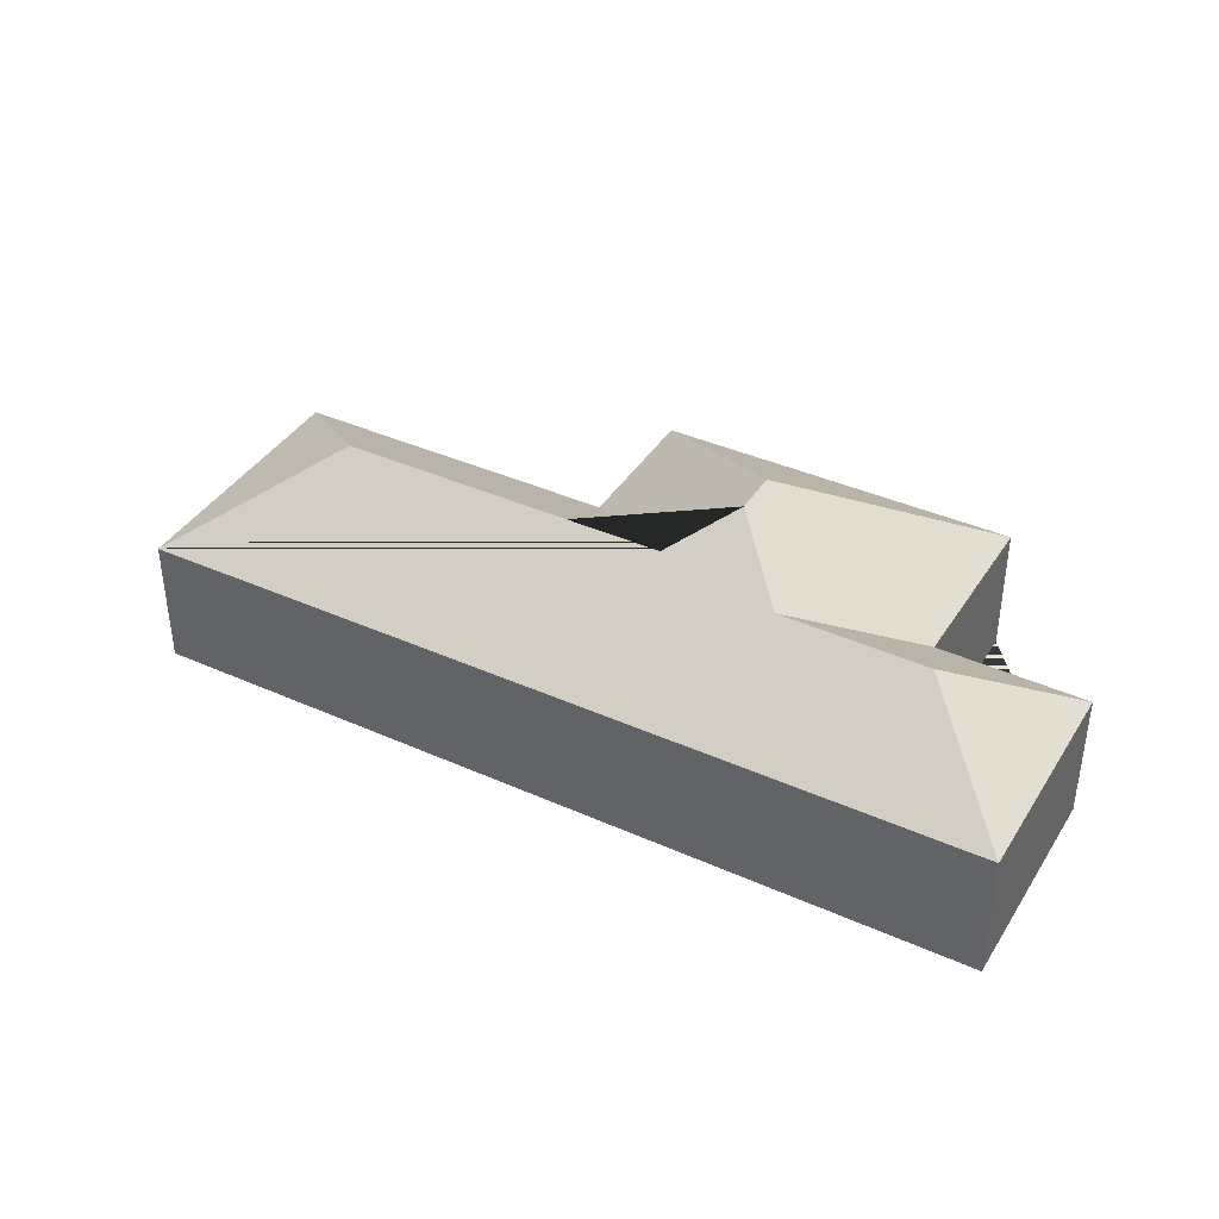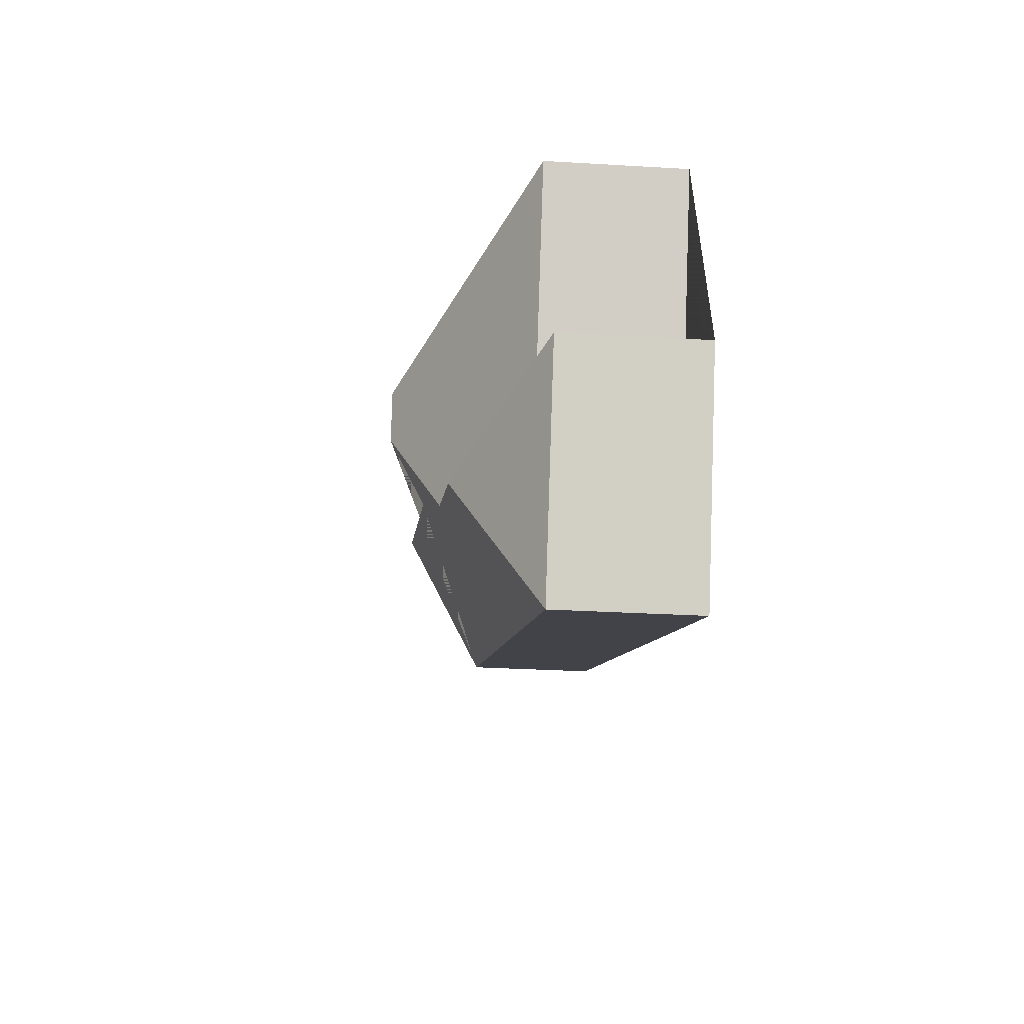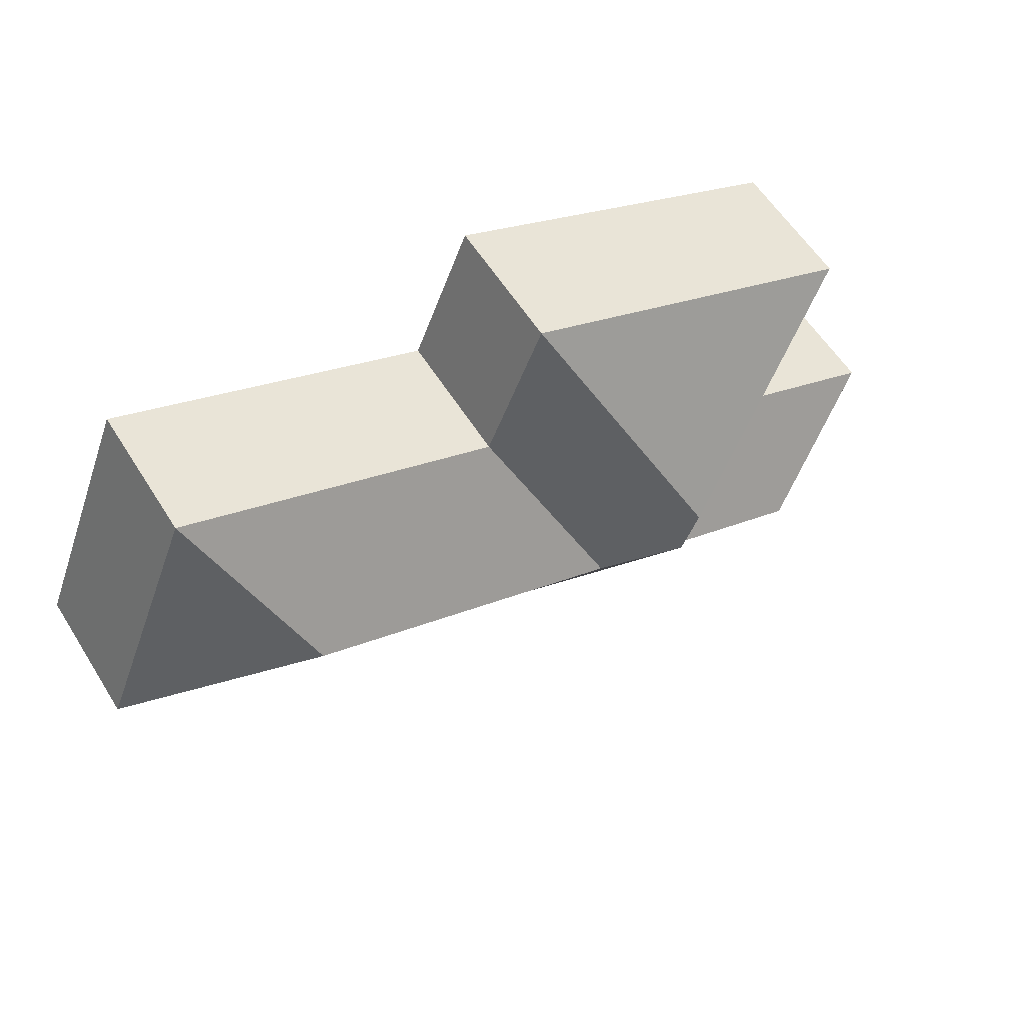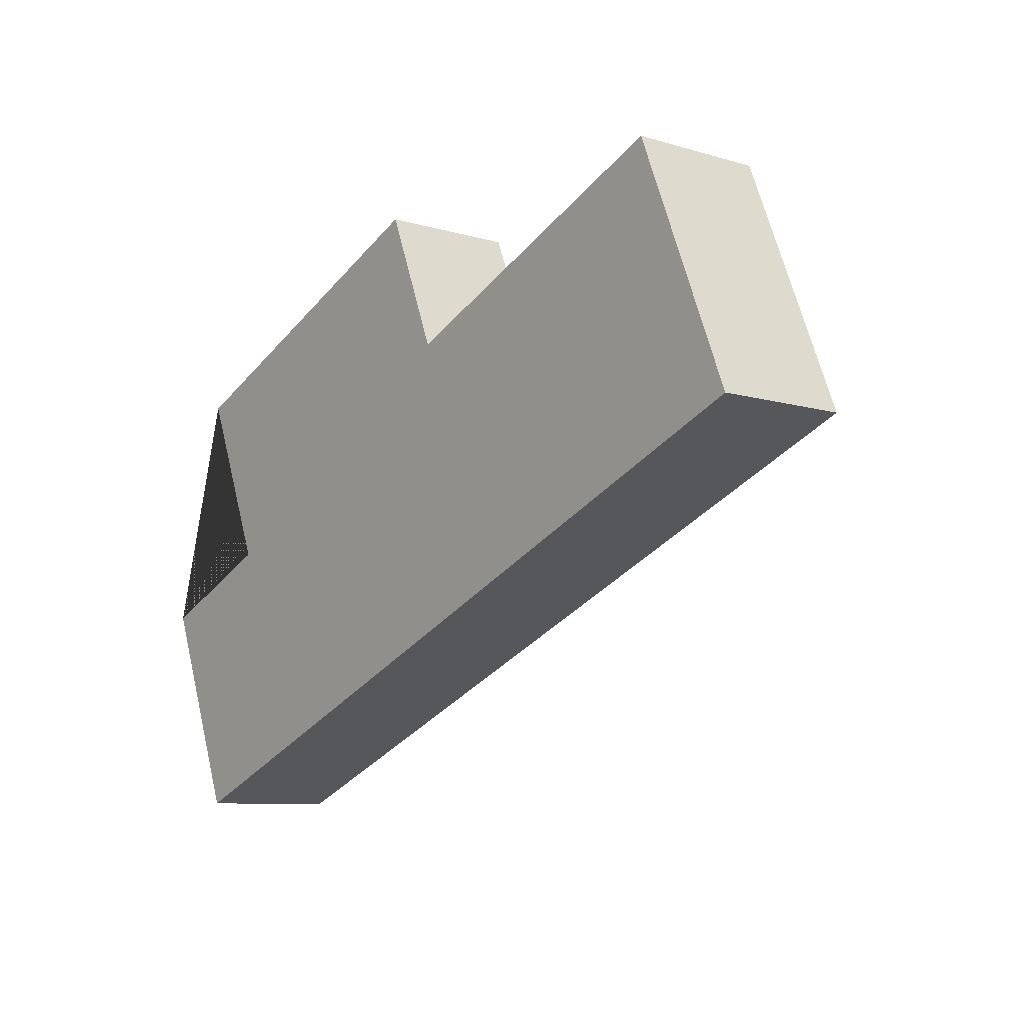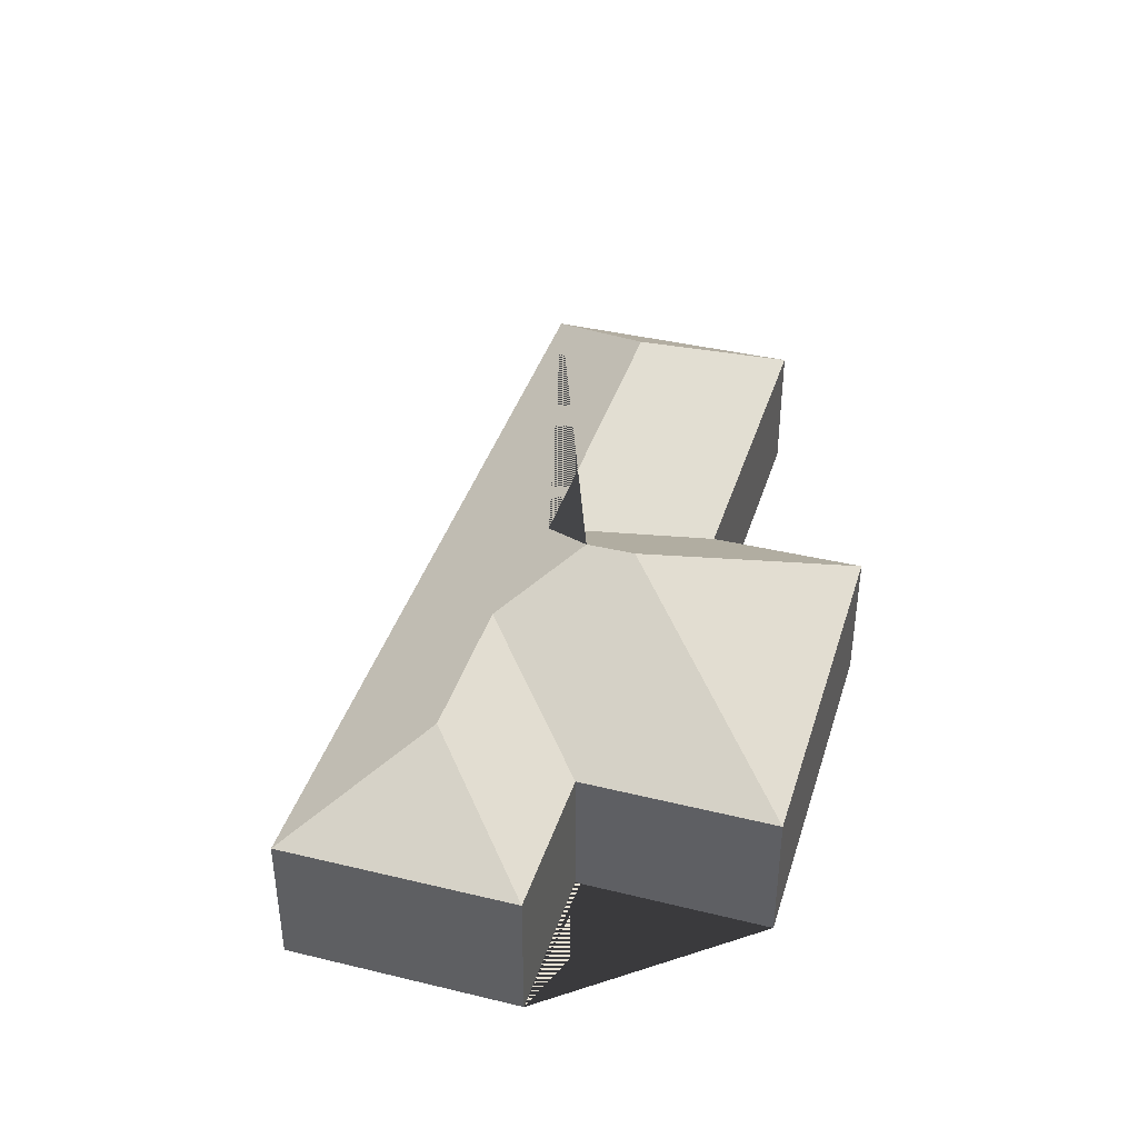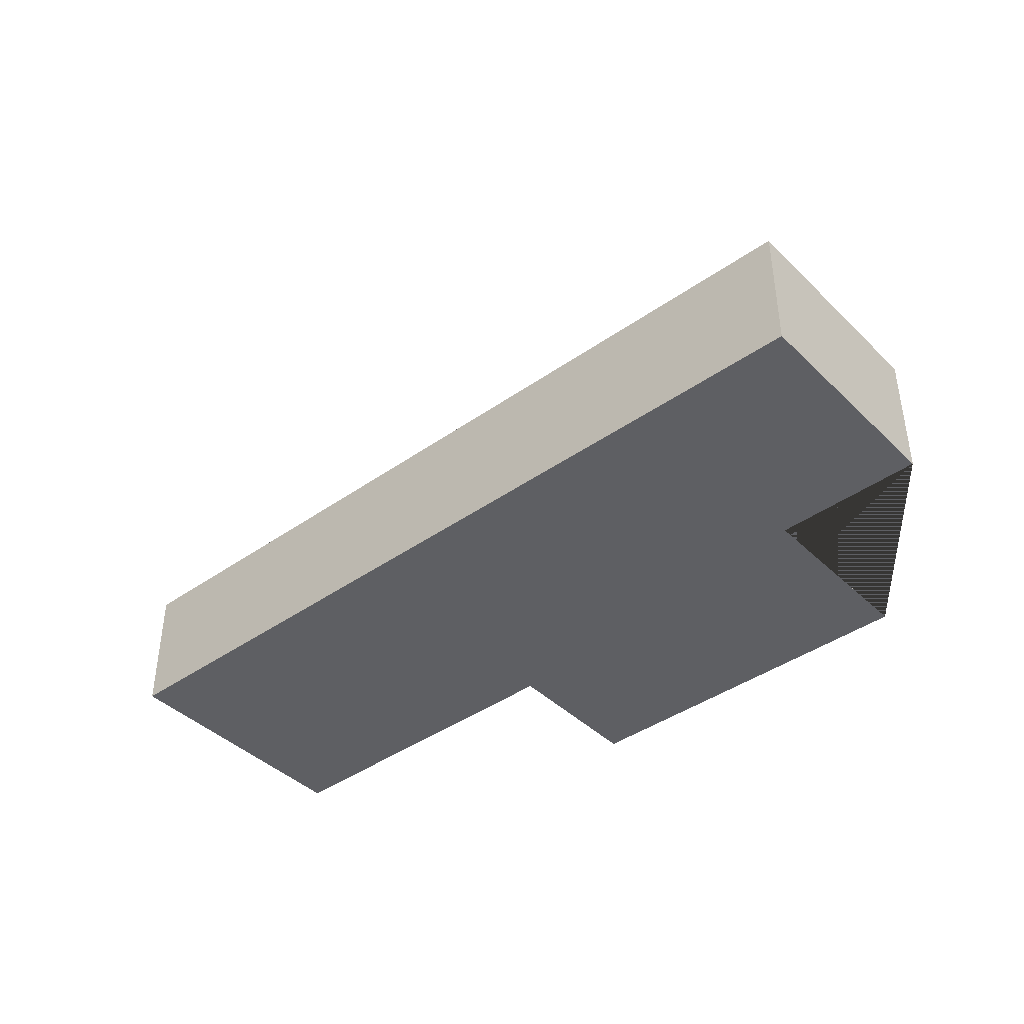
<metadata>
{"format":"obj","ext":"obj","renderer":"f3d","projection":"perspective","resolution":1024,"background":"white","views":[{"elev":39.5,"azim":-173.0,"up":"+Y"},{"elev":-29.5,"azim":-95.0,"up":"+Z"},{"elev":58.7,"azim":148.0,"up":"+Z"},{"elev":-8.8,"azim":51.6,"up":"+Z"},{"elev":39.5,"azim":-95.4,"up":"+Y"},{"elev":-41.3,"azim":-161.5,"up":"+Y"}]}
</metadata>
<code>
o CG10_500_044074_0002
v 25.82 75 -228
v 73.88 75 -346.7
v 108.8 118.2 -262.7
v 105.4 75 -194.8
v 64.68 75 -96.26
v 187.7 118.5 -230.2
v 207.8 145 -179.3
v 197.9 145 -155
v 248.4 124.8 -195.5
v 292.3 75 -96.67
v 260 75 -17.14
v 424.8 124.8 -123.9
v 526.5 75 -163.3
v 470.2 75 -24.38
v 25.82 0 -228
v 73.88 0 -346.7
v 526.5 0 -163.3
v 470.2 0 -24.38
v 292.3 0 -96.67
v 260 0 -17.14
v 64.68 0 -96.26
v 105.4 0 -194.8
f 5 11 8
f 11 10 9 7 8
f 10 14 12 9
f 14 13 12
f 13 2 3 6 7 9 12
f 5 4 6 7 8
f 4 1 3 6
f 1 2 3
f 15 16 17 18 19 20 21 22
f 1 15 16 2
f 2 16 17 13
f 13 17 18 14
f 14 18 19 10
f 10 19 20 11
f 11 20 21 5
f 5 21 22 4
f 4 22 15 1

</code>
